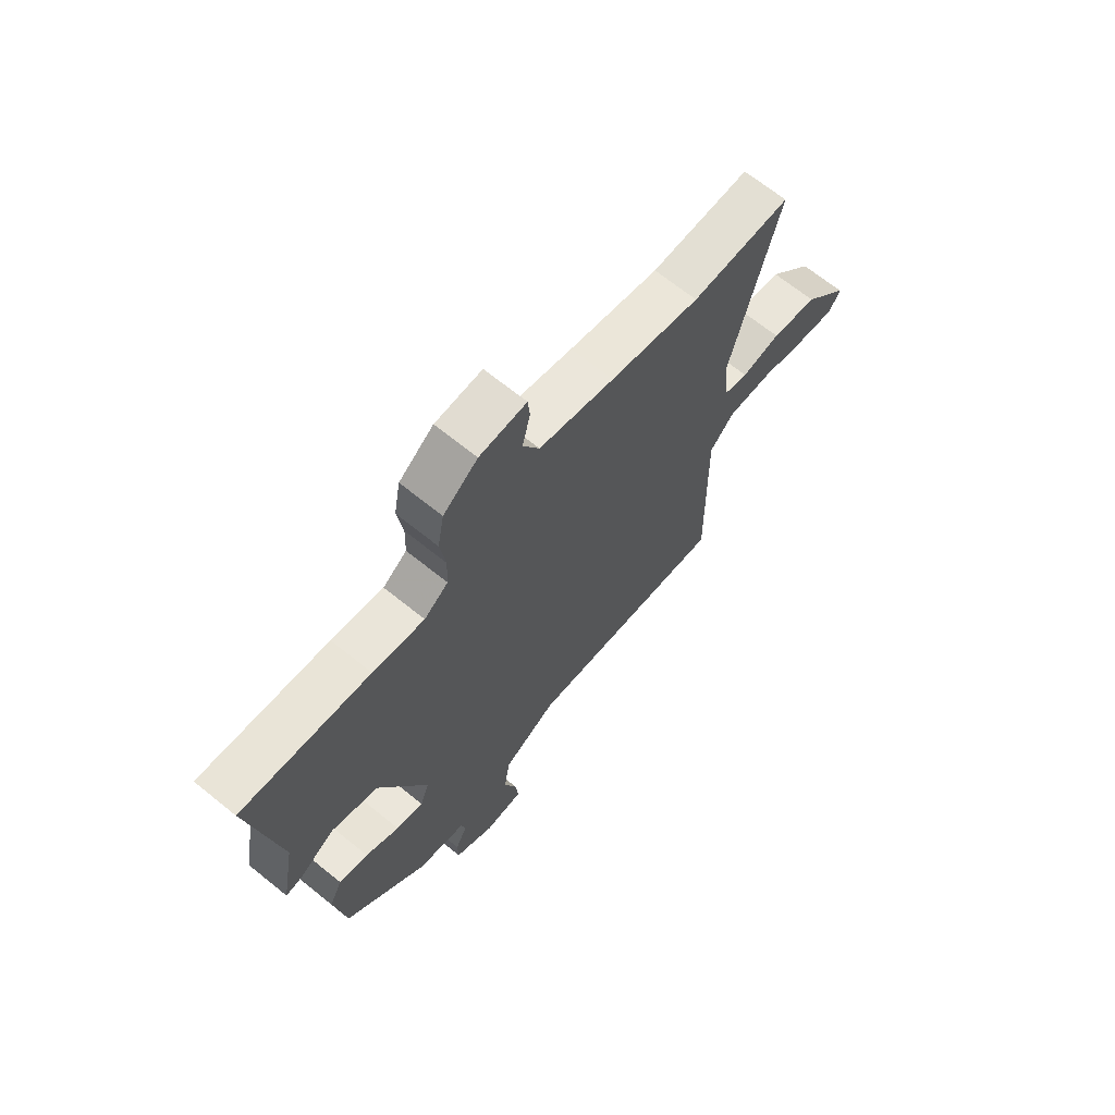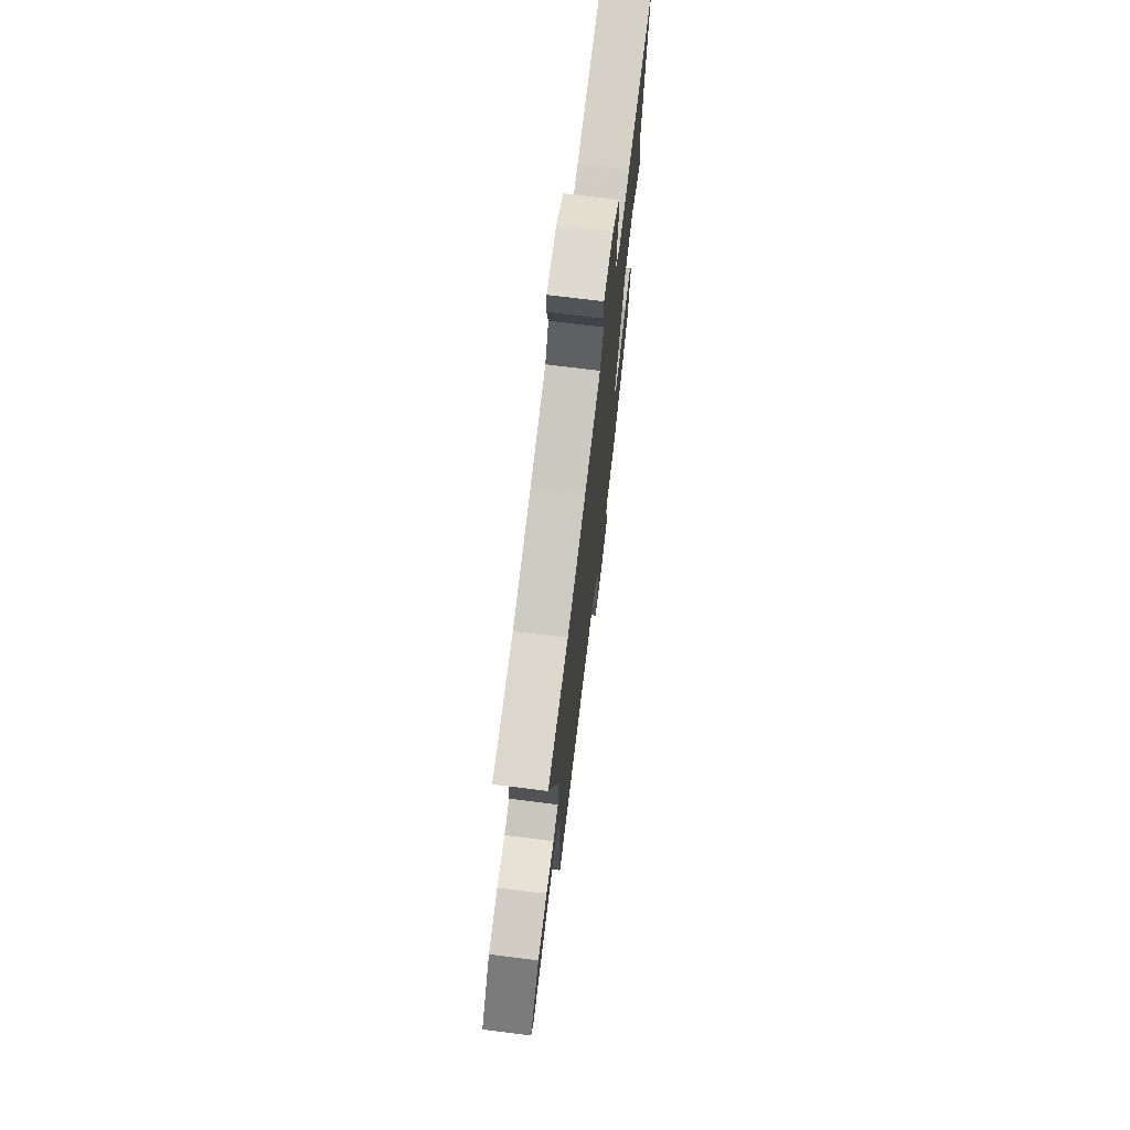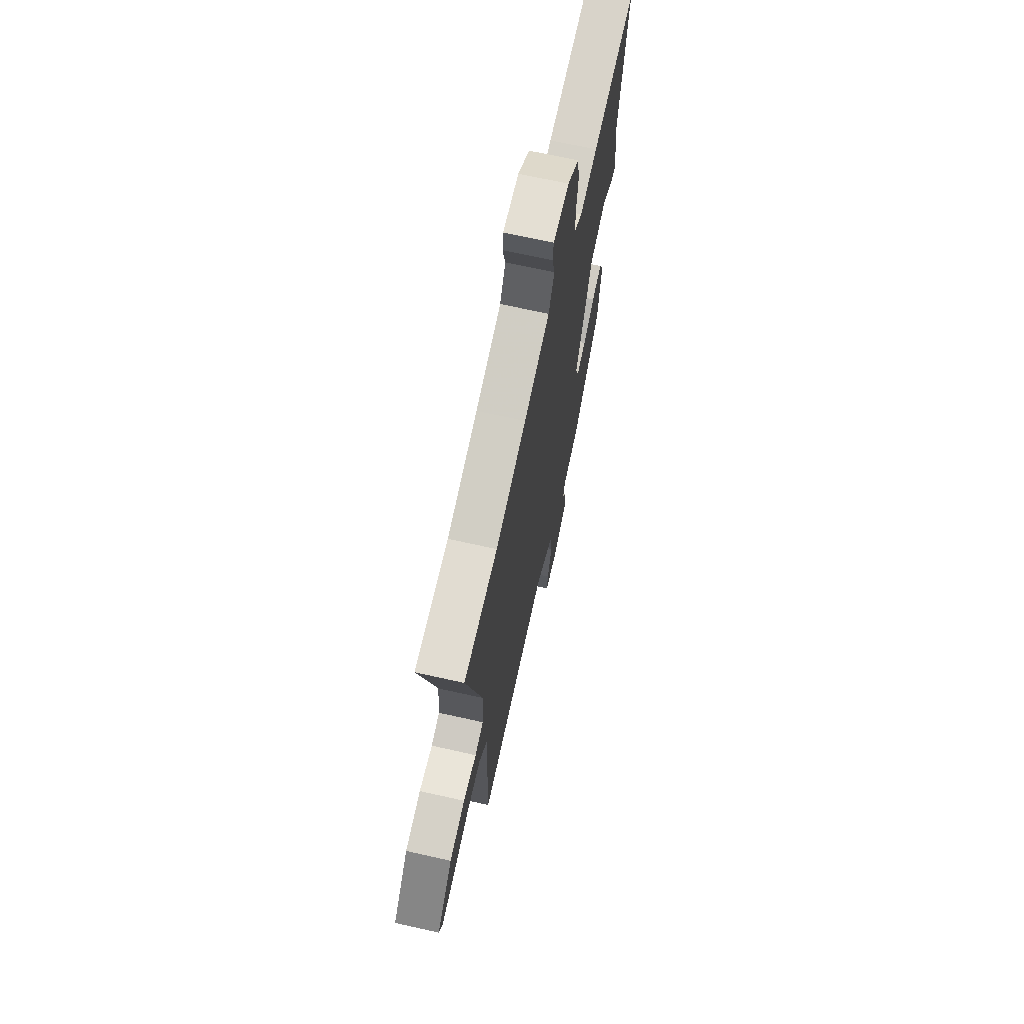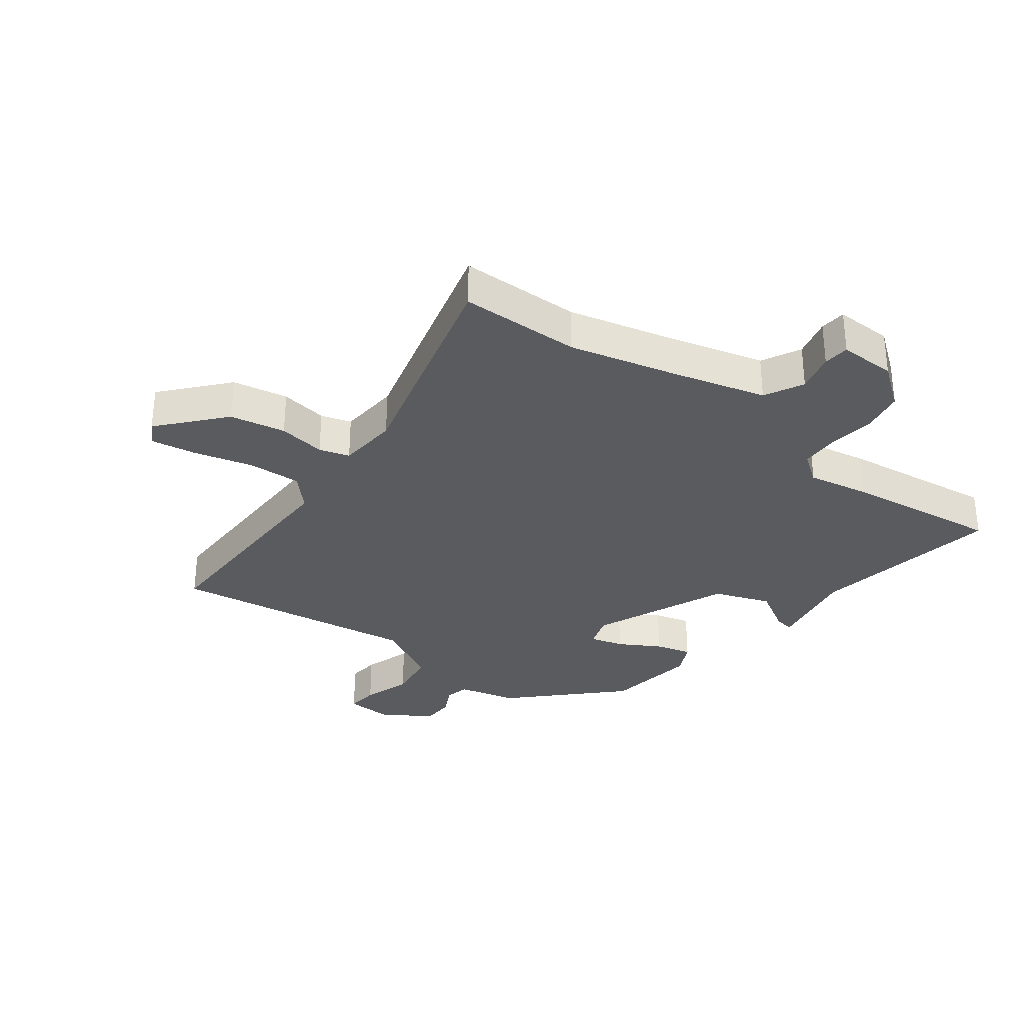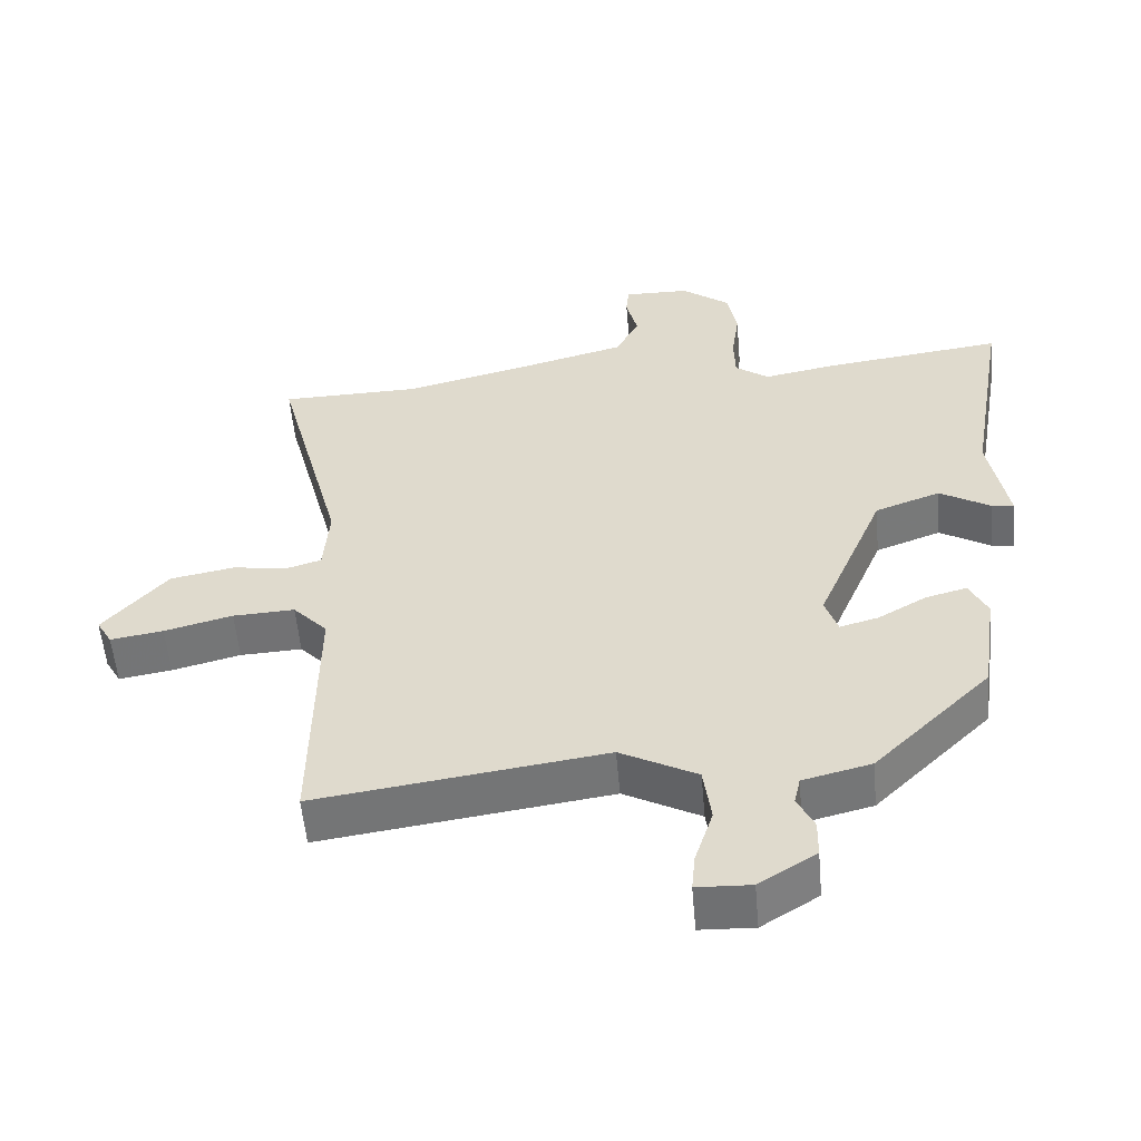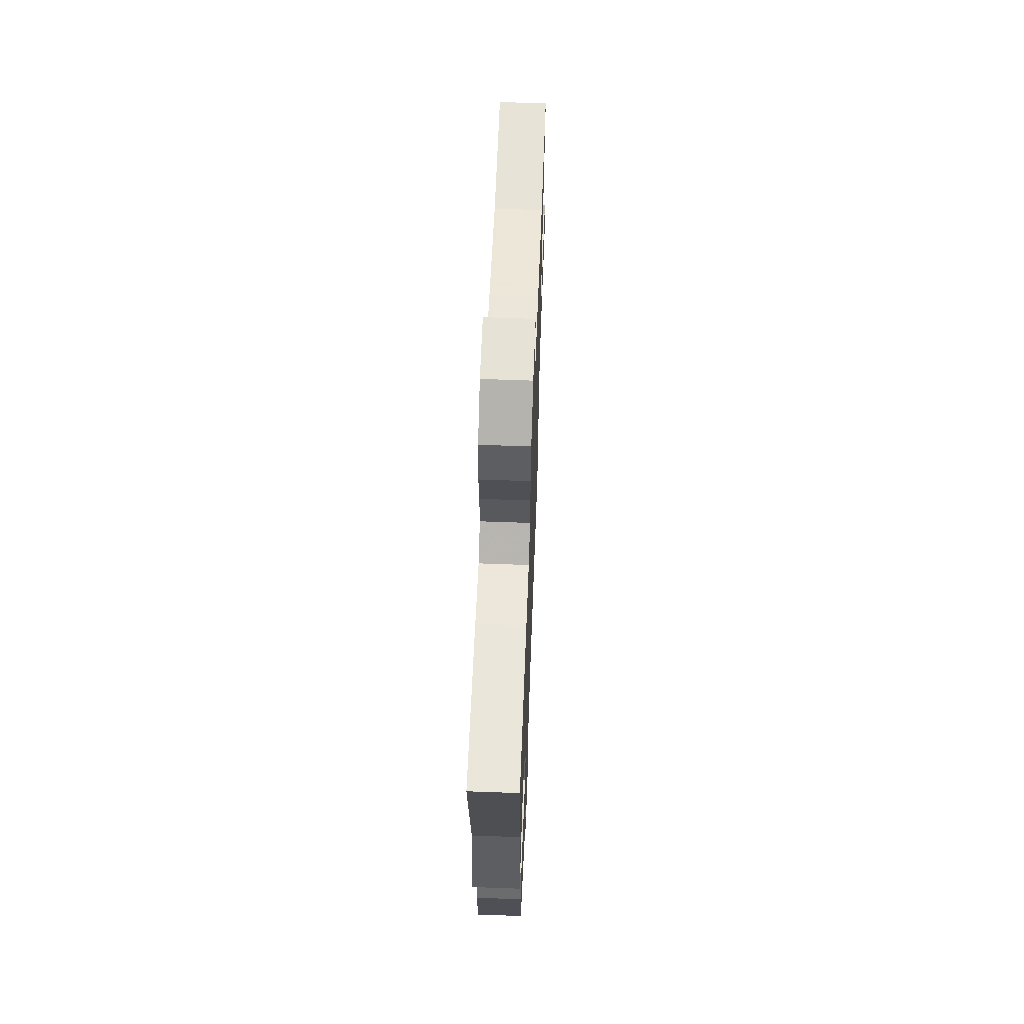
<metadata>
{"format":"obj","ext":"obj","renderer":"f3d","projection":"perspective","resolution":1024,"background":"white","views":[{"elev":67.9,"azim":129.0,"up":"+Z"},{"elev":72.2,"azim":-82.9,"up":"+Z"},{"elev":68.1,"azim":-77.3,"up":"+Z"},{"elev":-32.2,"azim":-36.9,"up":"+Y"},{"elev":-55.2,"azim":5.0,"up":"+Z"},{"elev":62.4,"azim":92.1,"up":"+Z"}]}
</metadata>
<code>
v 0.451 0.07 -0.356
v 0.285 0.07 -0.52
v 0.188 0.07 -0.544
v 0.179 0.07 -0.583
v 0.203 0.07 -0.632
v 0.202 0.07 -0.685
v 0.121 0.07 -0.736
v 0.044 0.07 -0.733
v 0.049 0.07 -0.68
v 0.075 0.07 -0.6
v 0.064 0.07 -0.519
v -0.045 0.07 -0.461
v -0.455 0.07 -0.518
v -0.45 0.07 -0.14
v -0.499 0.07 -0.088
v -0.587 0.07 -0.092
v -0.684 0.07 -0.117
v -0.759 0.07 -0.129
v -0.781 0.07 -0.091
v -0.69 0.07 0.013
v -0.598 0.07 0.03
v -0.52 0.07 0.018
v -0.47 0.07 0.033
v -0.462 0.07 0.133
v -0.558 0.07 0.499
v -0.359 0.07 0.502
v -0.179 0.07 0.546
v -0.028 0.07 0.586
v 0.005 0.07 0.65
v -0.011 0.07 0.715
v -0.007 0.07 0.758
v 0.087 0.07 0.756
v 0.156 0.07 0.703
v 0.169 0.07 0.631
v 0.158 0.07 0.555
v 0.16 0.07 0.492
v 0.208 0.07 0.457
v 0.311 0.07 0.476
v 0.566 0.07 0.508
v 0.512 0.07 0.191
v 0.539 0.07 0.043
v 0.507 0.07 0.048
v 0.435 0.07 0.091
v 0.342 0.07 0.057
v 0.247 0.07 -0.168
v 0.265 0.07 -0.221
v 0.32 0.07 -0.206
v 0.388 0.07 -0.167
v 0.447 0.07 -0.151
v 0.473 0.07 -0.204
v 0.451 0 -0.356
v 0.285 0 -0.52
v 0.188 0 -0.544
v 0.179 0 -0.583
v 0.203 0 -0.632
v 0.202 0 -0.685
v 0.121 0 -0.736
v 0.044 0 -0.733
v 0.049 0 -0.68
v 0.075 0 -0.6
v 0.064 0 -0.519
v -0.045 0 -0.461
v -0.455 0 -0.518
v -0.45 0 -0.14
v -0.499 0 -0.088
v -0.587 0 -0.092
v -0.684 0 -0.117
v -0.759 0 -0.129
v -0.781 0 -0.091
v -0.69 0 0.013
v -0.598 0 0.03
v -0.52 0 0.018
v -0.47 0 0.033
v -0.462 0 0.133
v -0.558 0 0.499
v -0.359 0 0.502
v -0.179 0 0.546
v -0.028 0 0.586
v 0.005 0 0.65
v -0.011 0 0.715
v -0.007 0 0.758
v 0.087 0 0.756
v 0.156 0 0.703
v 0.169 0 0.631
v 0.158 0 0.555
v 0.16 0 0.492
v 0.208 0 0.457
v 0.311 0 0.476
v 0.566 0 0.508
v 0.512 0 0.191
v 0.539 0 0.043
v 0.507 0 0.048
v 0.435 0 0.091
v 0.342 0 0.057
v 0.247 0 -0.168
v 0.265 0 -0.221
v 0.32 0 -0.206
v 0.388 0 -0.167
v 0.447 0 -0.151
v 0.473 0 -0.204
f 1 2 3
f 50 1 3
f 49 50 3
f 48 49 3
f 47 48 3
f 46 47 3
f 45 46 3
f 40 41 42 43
f 40 43 44
f 39 40 44
f 38 39 44
f 37 38 44
f 36 37 44 45
f 33 34 35
f 32 33 35
f 31 32 35
f 30 31 35
f 29 30 35
f 28 29 35 36
f 45 3 4
f 36 45 4
f 28 36 4
f 27 28 4
f 24 25 26
f 26 27 4
f 24 26 4
f 23 24 4
f 20 21 22
f 19 20 22
f 18 19 22
f 17 18 22
f 16 17 22
f 15 16 22 23
f 12 13 14
f 14 15 23
f 12 14 23
f 11 12 23
f 8 9 10
f 7 8 10
f 6 7 10
f 5 6 10
f 4 5 10
f 4 10 11
f 4 11 23
f 53 52 51
f 53 51 100
f 53 100 99
f 53 99 98
f 53 98 97
f 53 97 96
f 53 96 95
f 93 92 91 90
f 94 93 90
f 94 90 89
f 94 89 88
f 94 88 87
f 95 94 87 86
f 85 84 83
f 85 83 82
f 85 82 81
f 85 81 80
f 85 80 79
f 86 85 79 78
f 54 53 95
f 54 95 86
f 54 86 78
f 54 78 77
f 76 75 74
f 54 77 76
f 54 76 74
f 54 74 73
f 72 71 70
f 72 70 69
f 72 69 68
f 72 68 67
f 72 67 66
f 73 72 66 65
f 64 63 62
f 73 65 64
f 73 64 62
f 73 62 61
f 60 59 58
f 60 58 57
f 60 57 56
f 60 56 55
f 60 55 54
f 61 60 54
f 73 61 54
f 1 51 52 2
f 2 52 53 3
f 3 53 54 4
f 4 54 55 5
f 5 55 56 6
f 6 56 57 7
f 7 57 58 8
f 8 58 59 9
f 9 59 60 10
f 10 60 61 11
f 11 61 62 12
f 12 62 63 13
f 13 63 64 14
f 14 64 65 15
f 15 65 66 16
f 16 66 67 17
f 17 67 68 18
f 18 68 69 19
f 19 69 70 20
f 20 70 71 21
f 21 71 72 22
f 22 72 73 23
f 23 73 74 24
f 24 74 75 25
f 25 75 76 26
f 26 76 77 27
f 27 77 78 28
f 28 78 79 29
f 29 79 80 30
f 30 80 81 31
f 31 81 82 32
f 32 82 83 33
f 33 83 84 34
f 34 84 85 35
f 35 85 86 36
f 36 86 87 37
f 37 87 88 38
f 38 88 89 39
f 39 89 90 40
f 40 90 91 41
f 41 91 92 42
f 42 92 93 43
f 43 93 94 44
f 44 94 95 45
f 45 95 96 46
f 46 96 97 47
f 47 97 98 48
f 48 98 99 49
f 49 99 100 50
f 50 100 51 1

</code>
